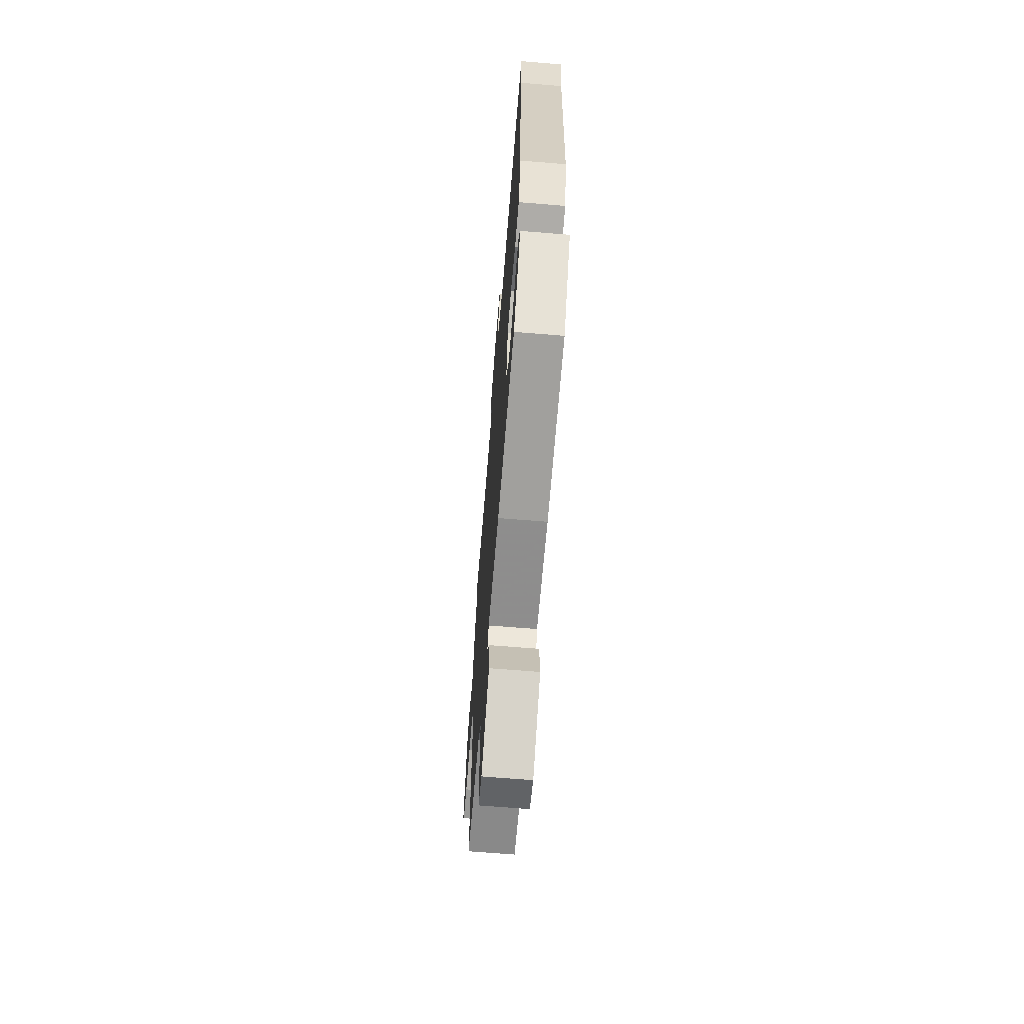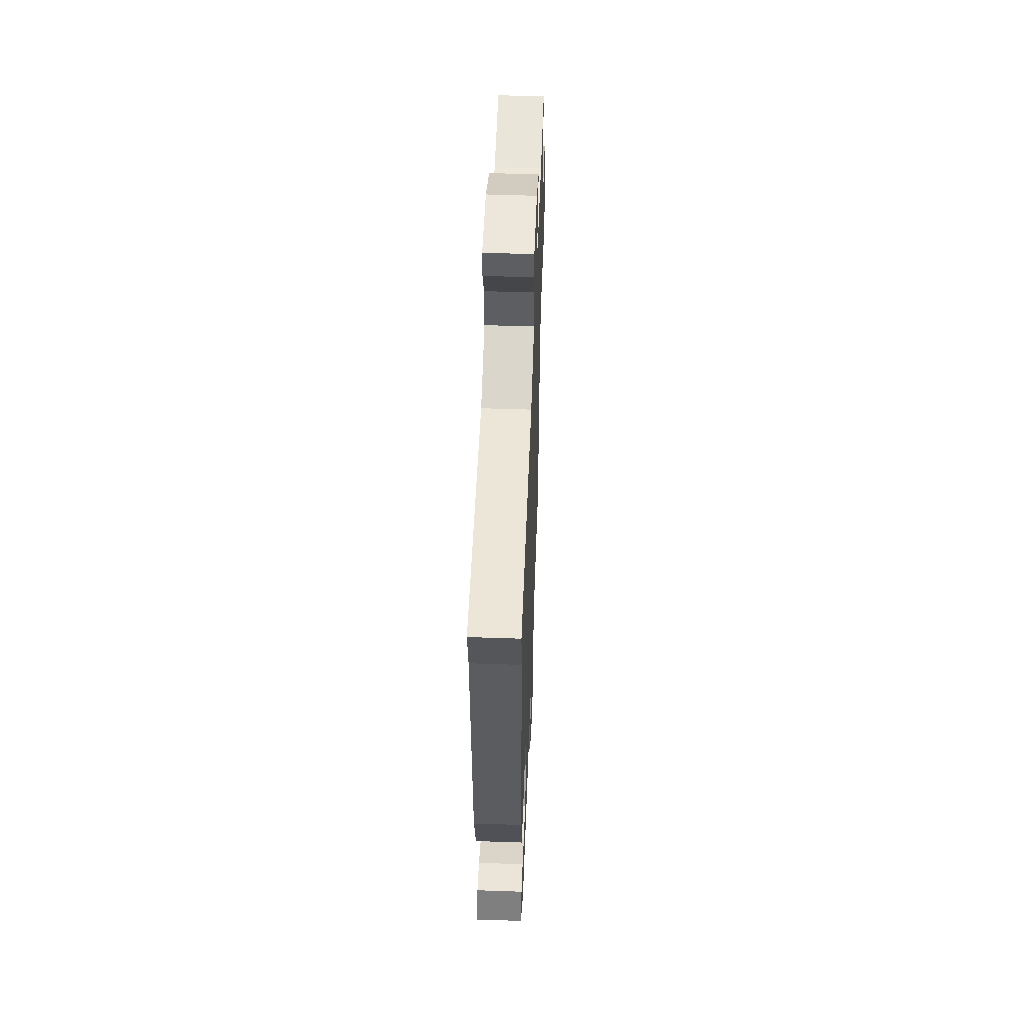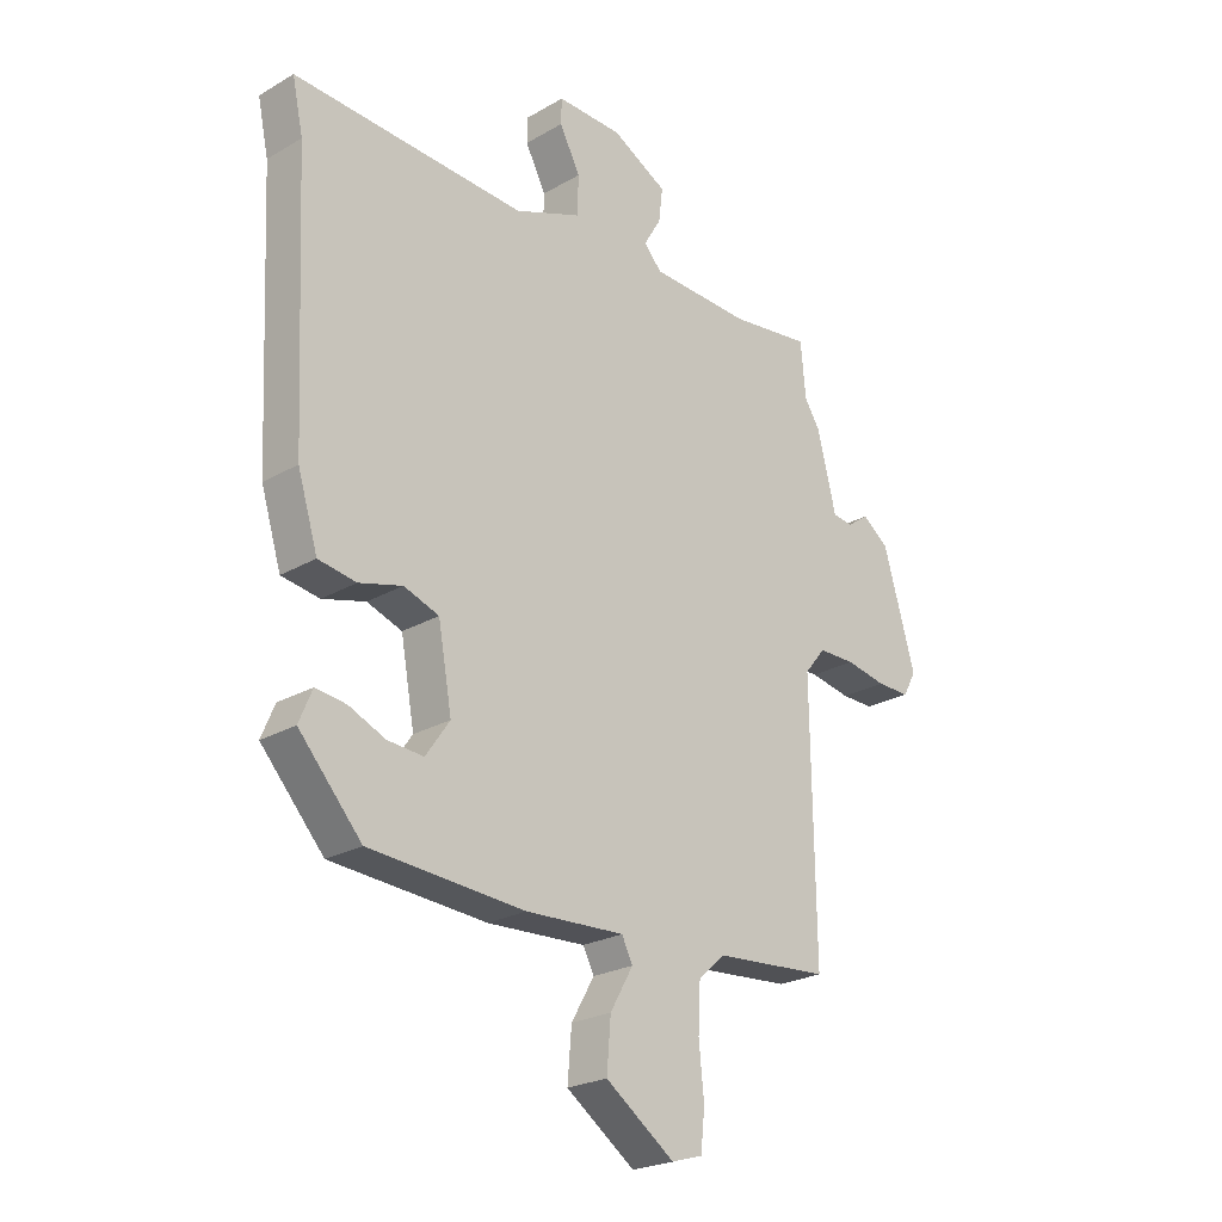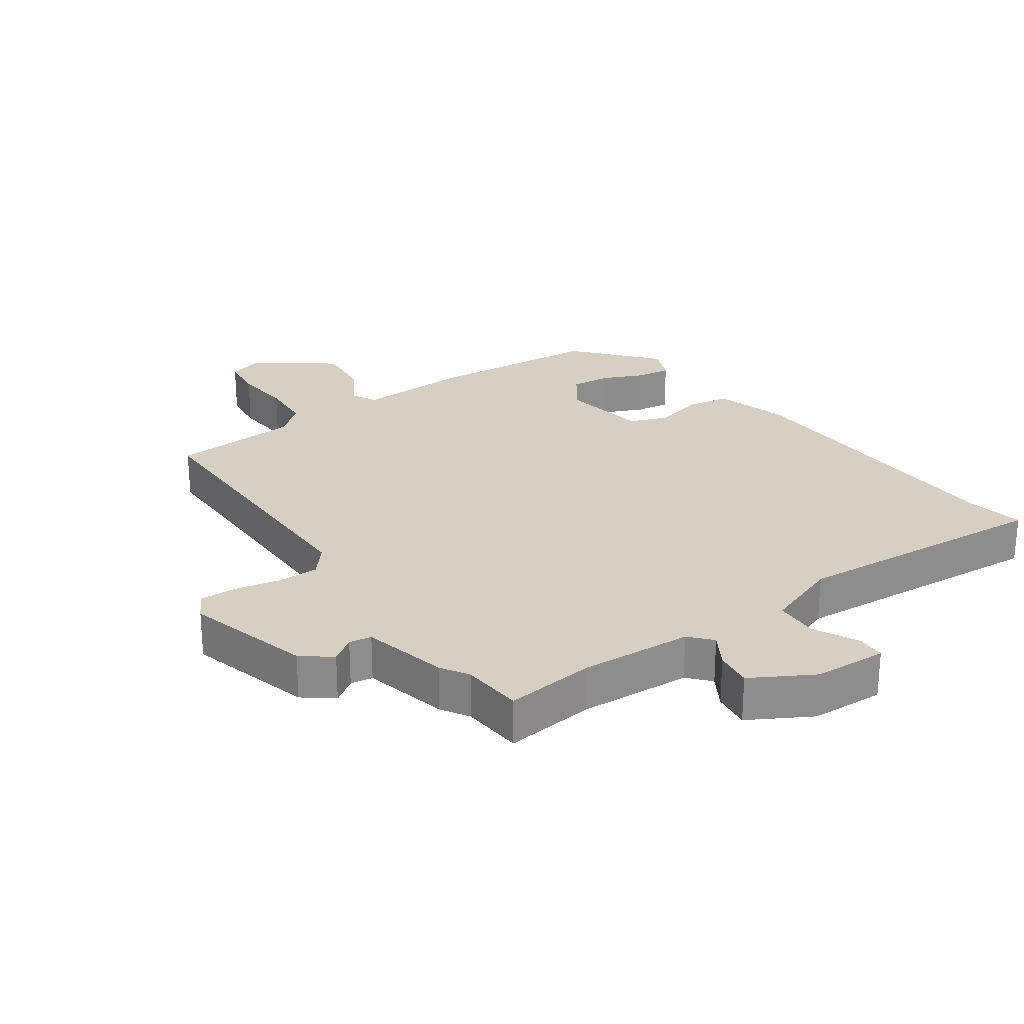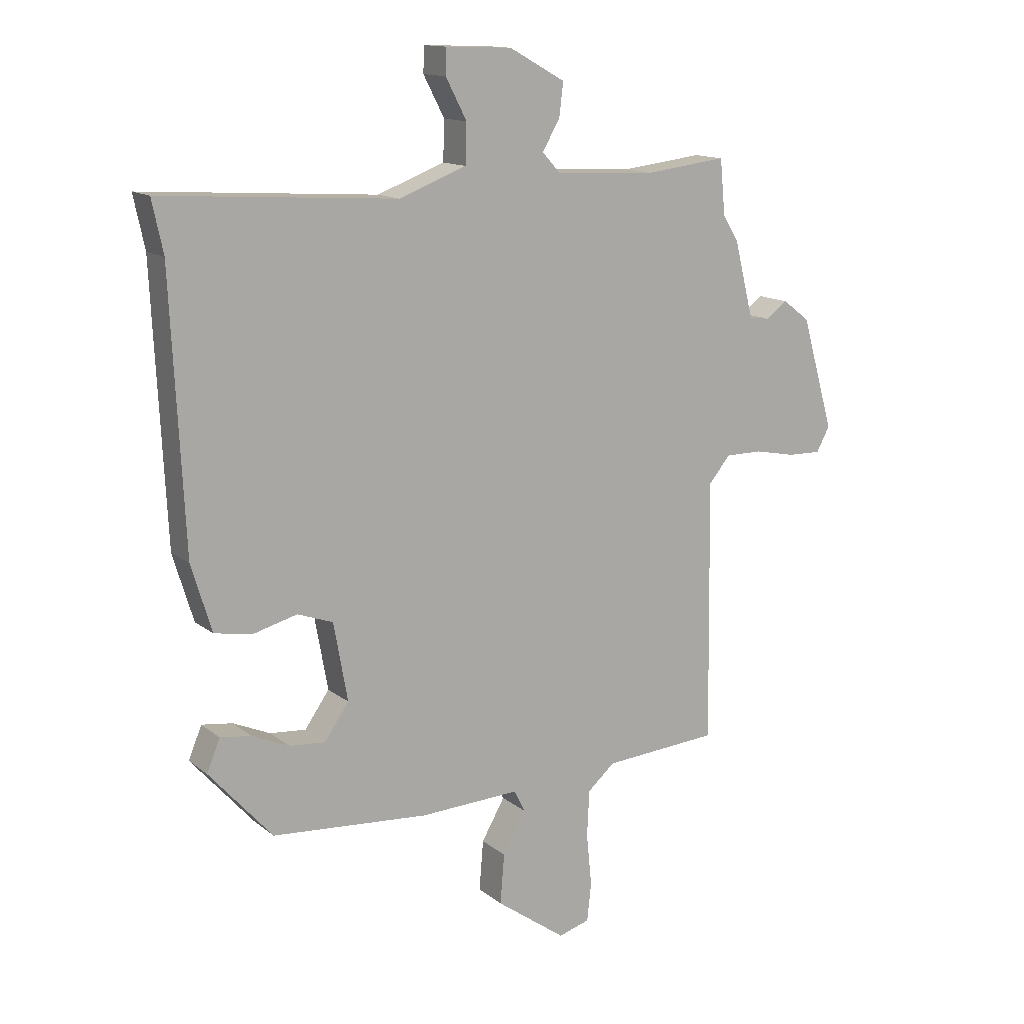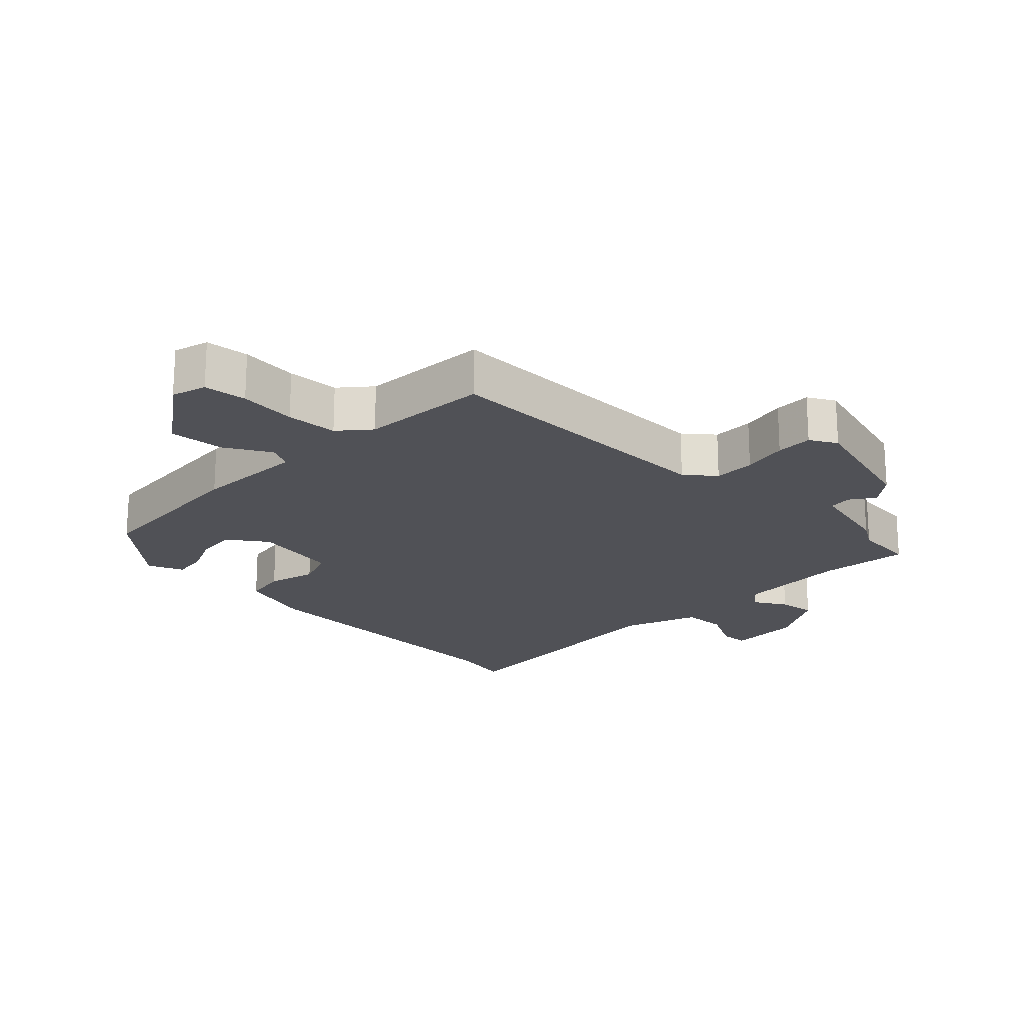
<metadata>
{"format":"obj","ext":"obj","renderer":"f3d","projection":"perspective","resolution":1024,"background":"white","views":[{"elev":-67.4,"azim":85.3,"up":"+Z"},{"elev":52.6,"azim":92.1,"up":"+Z"},{"elev":-23.6,"azim":134.2,"up":"+Z"},{"elev":26.0,"azim":-34.4,"up":"+Y"},{"elev":13.7,"azim":149.0,"up":"+Z"},{"elev":-20.4,"azim":-134.0,"up":"+Y"}]}
</metadata>
<code>
v 0.343 0.07 -0.461
v 0.073 0.07 -0.481
v -0.099 0.07 -0.473
v -0.118 0.07 -0.511
v -0.078 0.07 -0.581
v -0.071 0.07 -0.667
v -0.191 0.07 -0.753
v -0.245 0.07 -0.737
v -0.252 0.07 -0.67
v -0.243 0.07 -0.581
v -0.247 0.07 -0.501
v -0.294 0.07 -0.46
v -0.493 0.07 -0.445
v -0.487 0.07 0.007
v -0.524 0.07 0.052
v -0.588 0.07 0.052
v -0.659 0.07 0.038
v -0.716 0.07 0.037
v -0.739 0.07 0.079
v -0.683 0.07 0.273
v -0.637 0.07 0.308
v -0.599 0.07 0.281
v -0.564 0.07 0.286
v -0.531 0.07 0.418
v -0.504 0.07 0.461
v -0.495 0.07 0.556
v -0.355 0.07 0.539
v -0.181 0.07 0.547
v -0.15 0.07 0.581
v -0.18 0.07 0.632
v -0.187 0.07 0.69
v -0.091 0.07 0.743
v 0.023 0.07 0.747
v 0.024 0.07 0.703
v -0.012 0.07 0.634
v -0.01 0.07 0.566
v 0.106 0.07 0.522
v 0.51 0.07 0.548
v 0.491 0.07 0.459
v 0.469 0.07 -0.001
v 0.434 0.07 -0.116
v 0.368 0.07 -0.127
v 0.293 0.07 -0.107
v 0.232 0.07 -0.129
v 0.208 0.07 -0.263
v 0.25 0.07 -0.323
v 0.312 0.07 -0.318
v 0.376 0.07 -0.29
v 0.429 0.07 -0.283
v 0.452 0.07 -0.338
v 0.343 0 -0.461
v 0.073 0 -0.481
v -0.099 0 -0.473
v -0.118 0 -0.511
v -0.078 0 -0.581
v -0.071 0 -0.667
v -0.191 0 -0.753
v -0.245 0 -0.737
v -0.252 0 -0.67
v -0.243 0 -0.581
v -0.247 0 -0.501
v -0.294 0 -0.46
v -0.493 0 -0.445
v -0.487 0 0.007
v -0.524 0 0.052
v -0.588 0 0.052
v -0.659 0 0.038
v -0.716 0 0.037
v -0.739 0 0.079
v -0.683 0 0.273
v -0.637 0 0.308
v -0.599 0 0.281
v -0.564 0 0.286
v -0.531 0 0.418
v -0.504 0 0.461
v -0.495 0 0.556
v -0.355 0 0.539
v -0.181 0 0.547
v -0.15 0 0.581
v -0.18 0 0.632
v -0.187 0 0.69
v -0.091 0 0.743
v 0.023 0 0.747
v 0.024 0 0.703
v -0.012 0 0.634
v -0.01 0 0.566
v 0.106 0 0.522
v 0.51 0 0.548
v 0.491 0 0.459
v 0.469 0 -0.001
v 0.434 0 -0.116
v 0.368 0 -0.127
v 0.293 0 -0.107
v 0.232 0 -0.129
v 0.208 0 -0.263
v 0.25 0 -0.323
v 0.312 0 -0.318
v 0.376 0 -0.29
v 0.429 0 -0.283
v 0.452 0 -0.338
f 50 1 2
f 49 50 2
f 48 49 2
f 47 48 2
f 46 47 2 3
f 45 46 3
f 44 45 3
f 41 42 43
f 40 41 43
f 39 40 43
f 39 43 44
f 38 39 44
f 37 38 44
f 36 37 44 3
f 33 34 35
f 32 33 35
f 31 32 35
f 30 31 35
f 29 30 35
f 36 3 4
f 35 36 4
f 29 35 4
f 28 29 4
f 25 26 27
f 27 28 4
f 25 27 4
f 24 25 4
f 23 24 4
f 20 21 22
f 19 20 22
f 18 19 22
f 17 18 22
f 16 17 22
f 15 16 22 23
f 14 15 23
f 12 13 14
f 14 23 4
f 12 14 4
f 11 12 4
f 8 9 10
f 7 8 10
f 6 7 10
f 5 6 10
f 4 5 10
f 4 10 11
f 52 51 100
f 52 100 99
f 52 99 98
f 52 98 97
f 53 52 97 96
f 53 96 95
f 53 95 94
f 93 92 91
f 93 91 90
f 93 90 89
f 94 93 89
f 94 89 88
f 94 88 87
f 53 94 87 86
f 85 84 83
f 85 83 82
f 85 82 81
f 85 81 80
f 85 80 79
f 54 53 86
f 54 86 85
f 54 85 79
f 54 79 78
f 77 76 75
f 54 78 77
f 54 77 75
f 54 75 74
f 54 74 73
f 72 71 70
f 72 70 69
f 72 69 68
f 72 68 67
f 72 67 66
f 73 72 66 65
f 73 65 64
f 64 63 62
f 54 73 64
f 54 64 62
f 54 62 61
f 60 59 58
f 60 58 57
f 60 57 56
f 60 56 55
f 60 55 54
f 61 60 54
f 1 51 52 2
f 2 52 53 3
f 3 53 54 4
f 4 54 55 5
f 5 55 56 6
f 6 56 57 7
f 7 57 58 8
f 8 58 59 9
f 9 59 60 10
f 10 60 61 11
f 11 61 62 12
f 12 62 63 13
f 13 63 64 14
f 14 64 65 15
f 15 65 66 16
f 16 66 67 17
f 17 67 68 18
f 18 68 69 19
f 19 69 70 20
f 20 70 71 21
f 21 71 72 22
f 22 72 73 23
f 23 73 74 24
f 24 74 75 25
f 25 75 76 26
f 26 76 77 27
f 27 77 78 28
f 28 78 79 29
f 29 79 80 30
f 30 80 81 31
f 31 81 82 32
f 32 82 83 33
f 33 83 84 34
f 34 84 85 35
f 35 85 86 36
f 36 86 87 37
f 37 87 88 38
f 38 88 89 39
f 39 89 90 40
f 40 90 91 41
f 41 91 92 42
f 42 92 93 43
f 43 93 94 44
f 44 94 95 45
f 45 95 96 46
f 46 96 97 47
f 47 97 98 48
f 48 98 99 49
f 49 99 100 50
f 50 100 51 1

</code>
